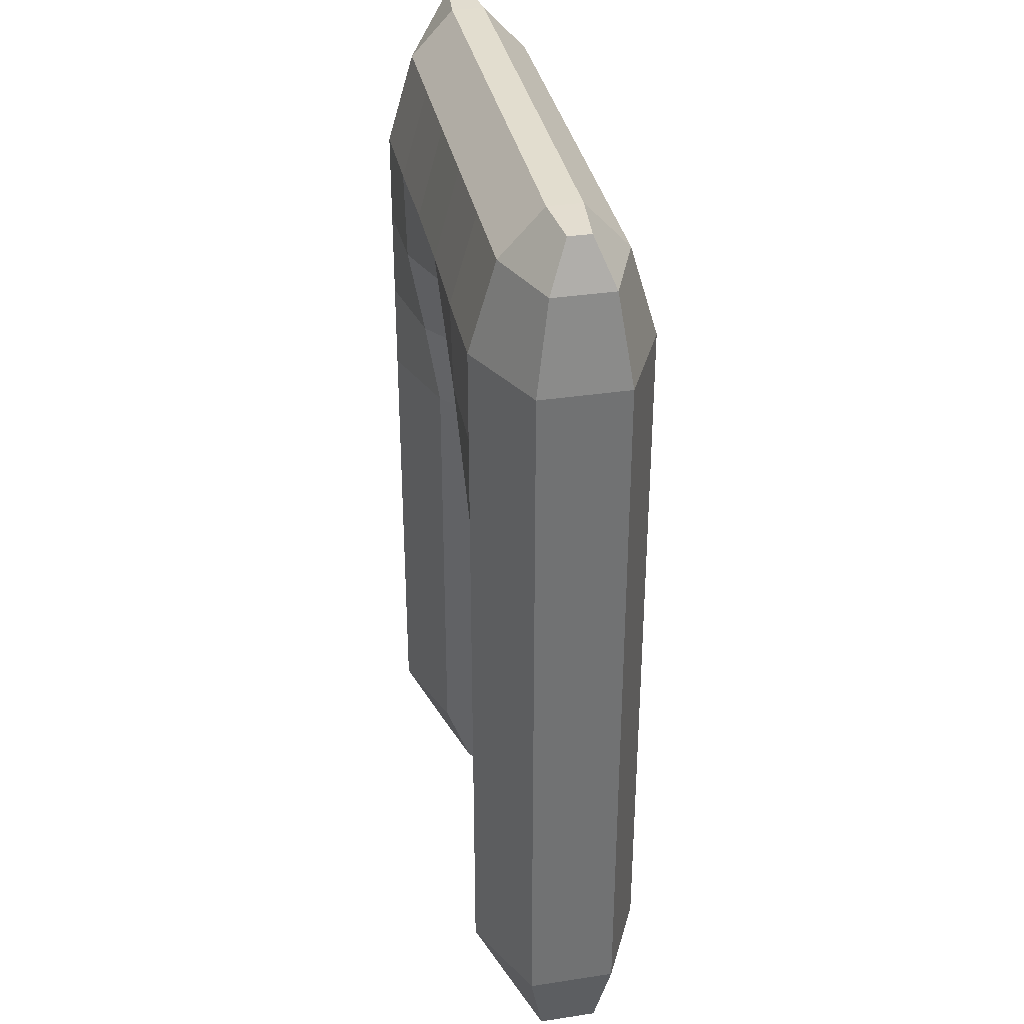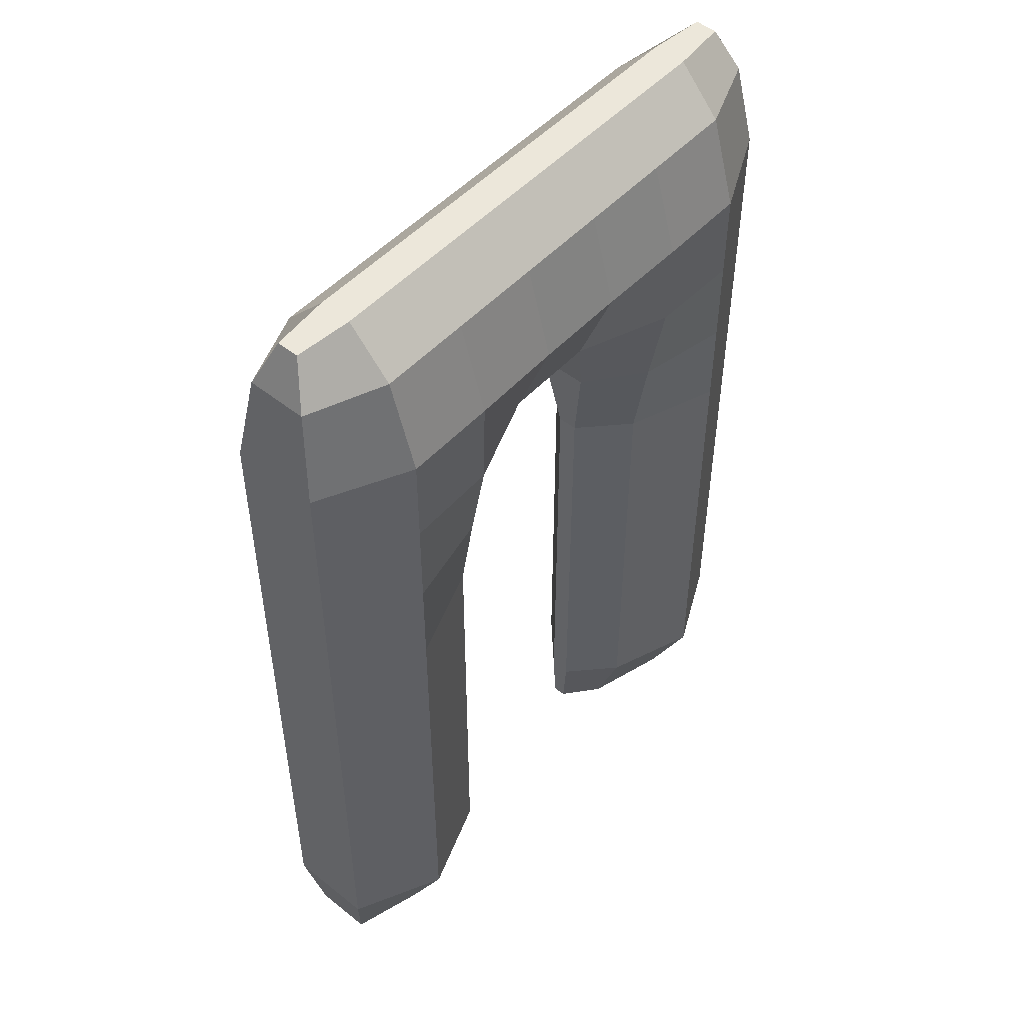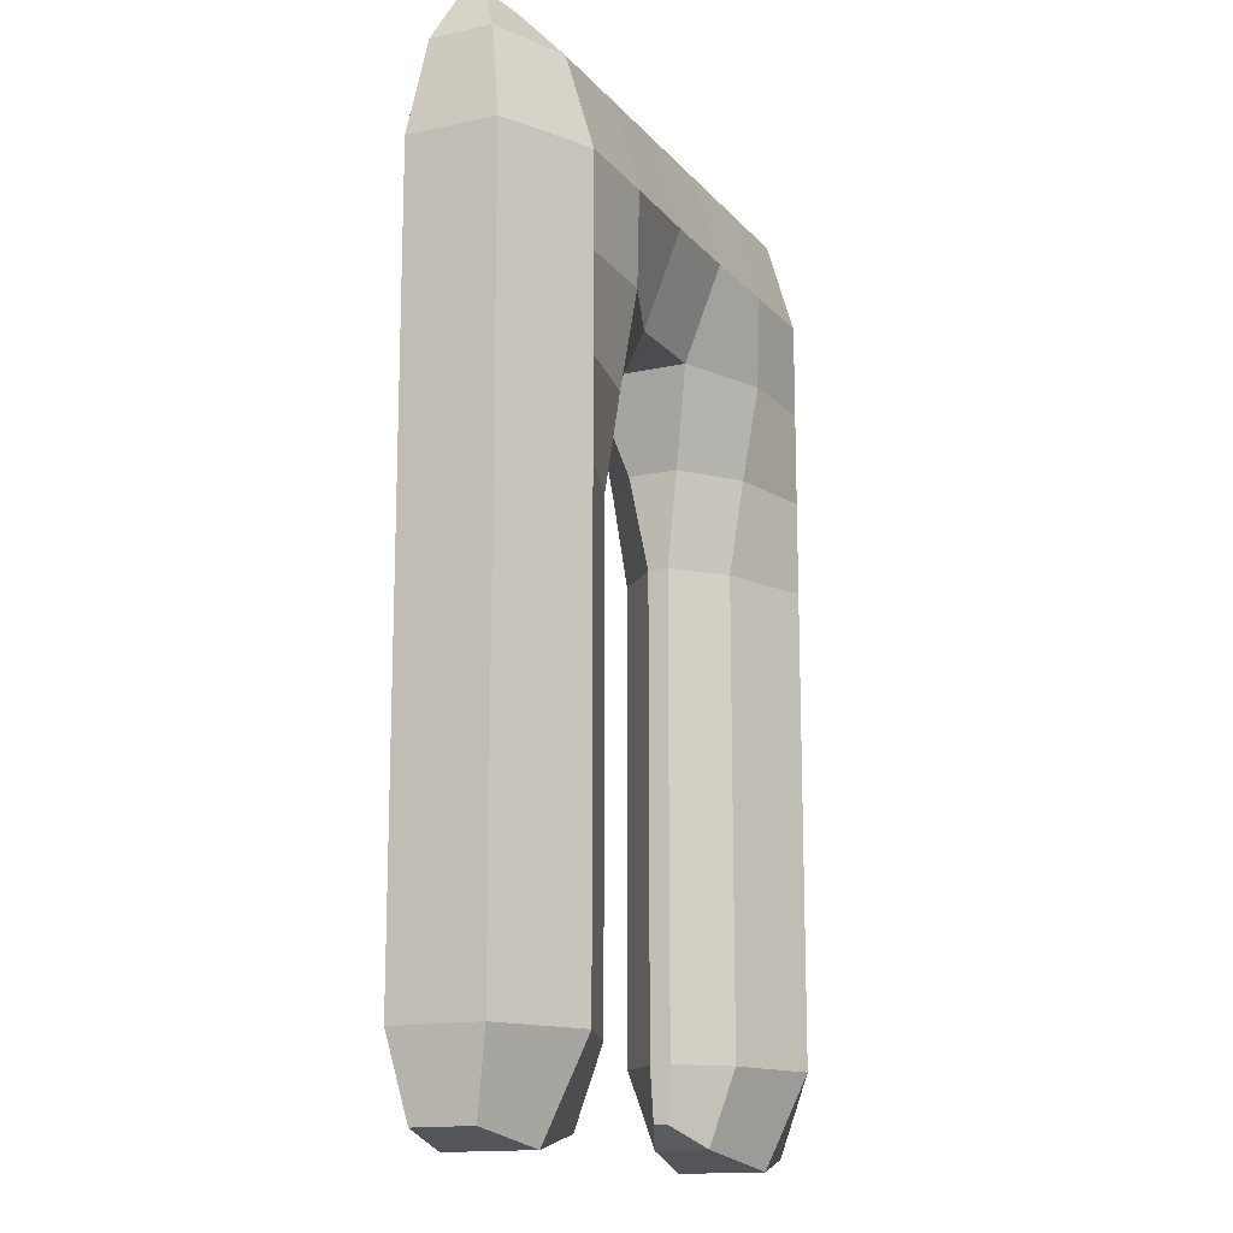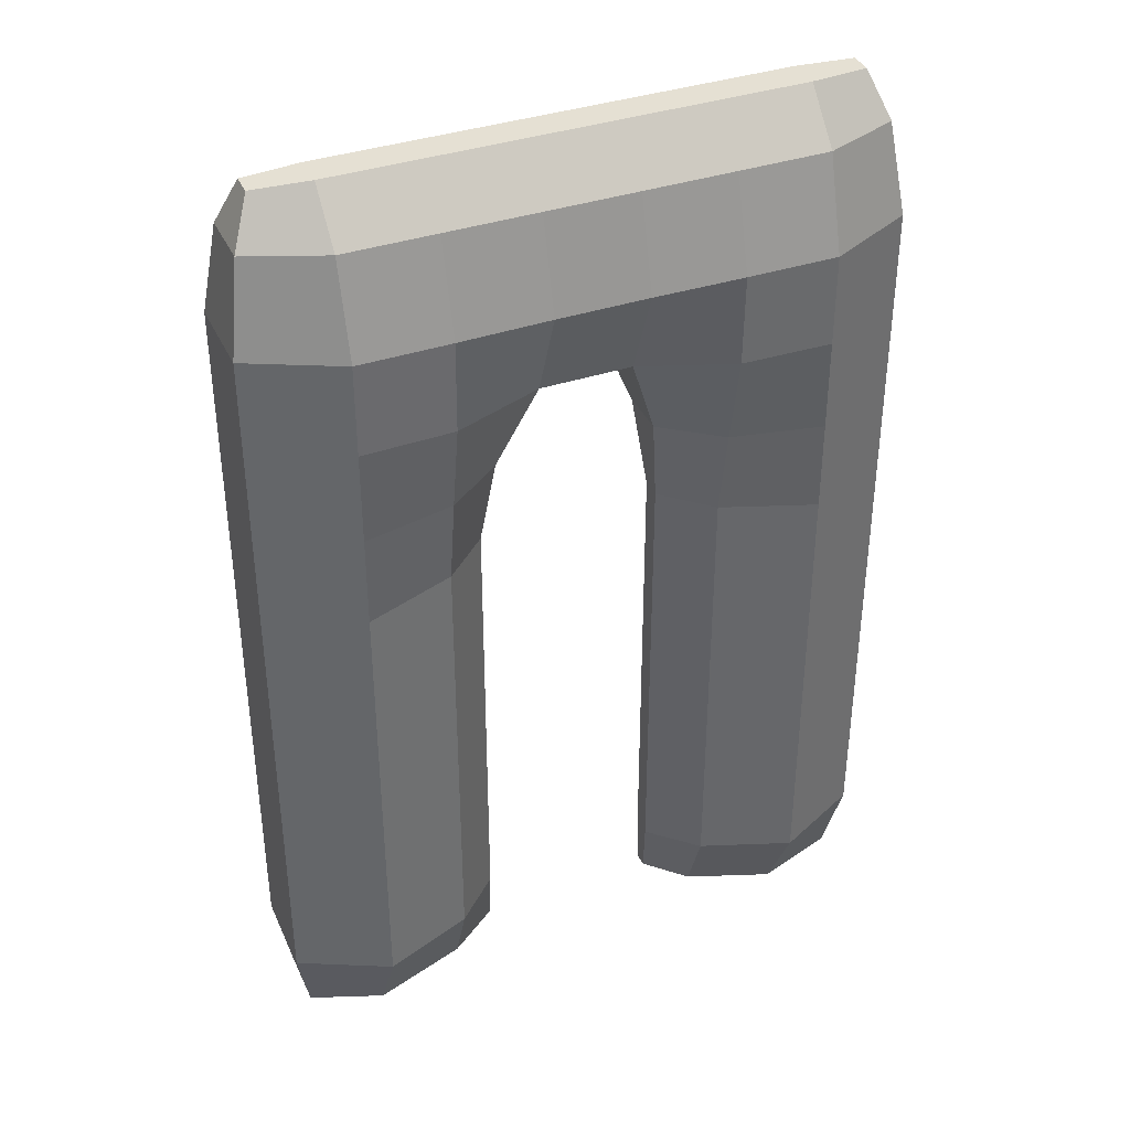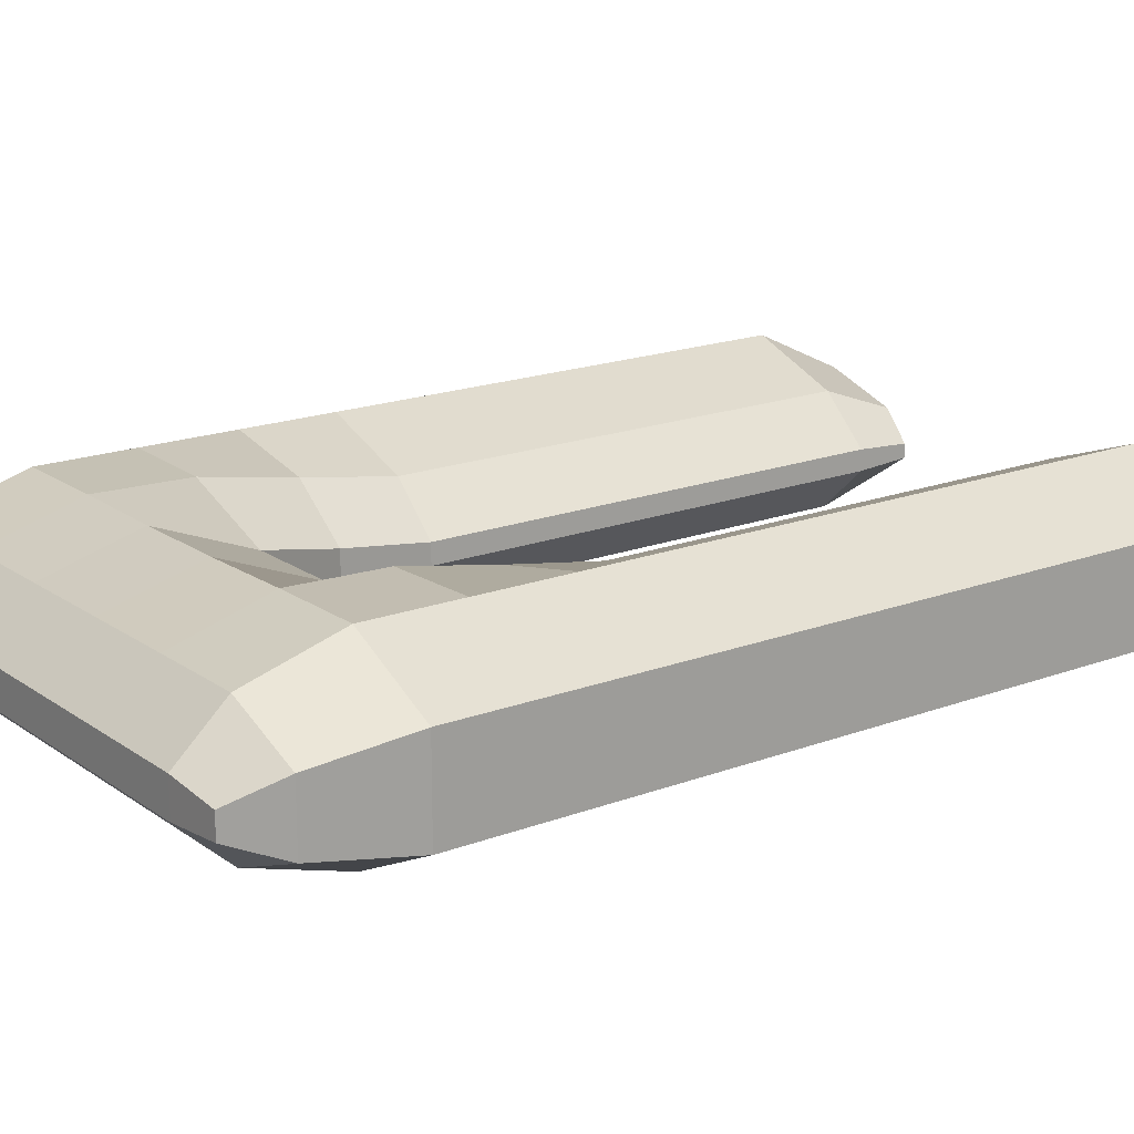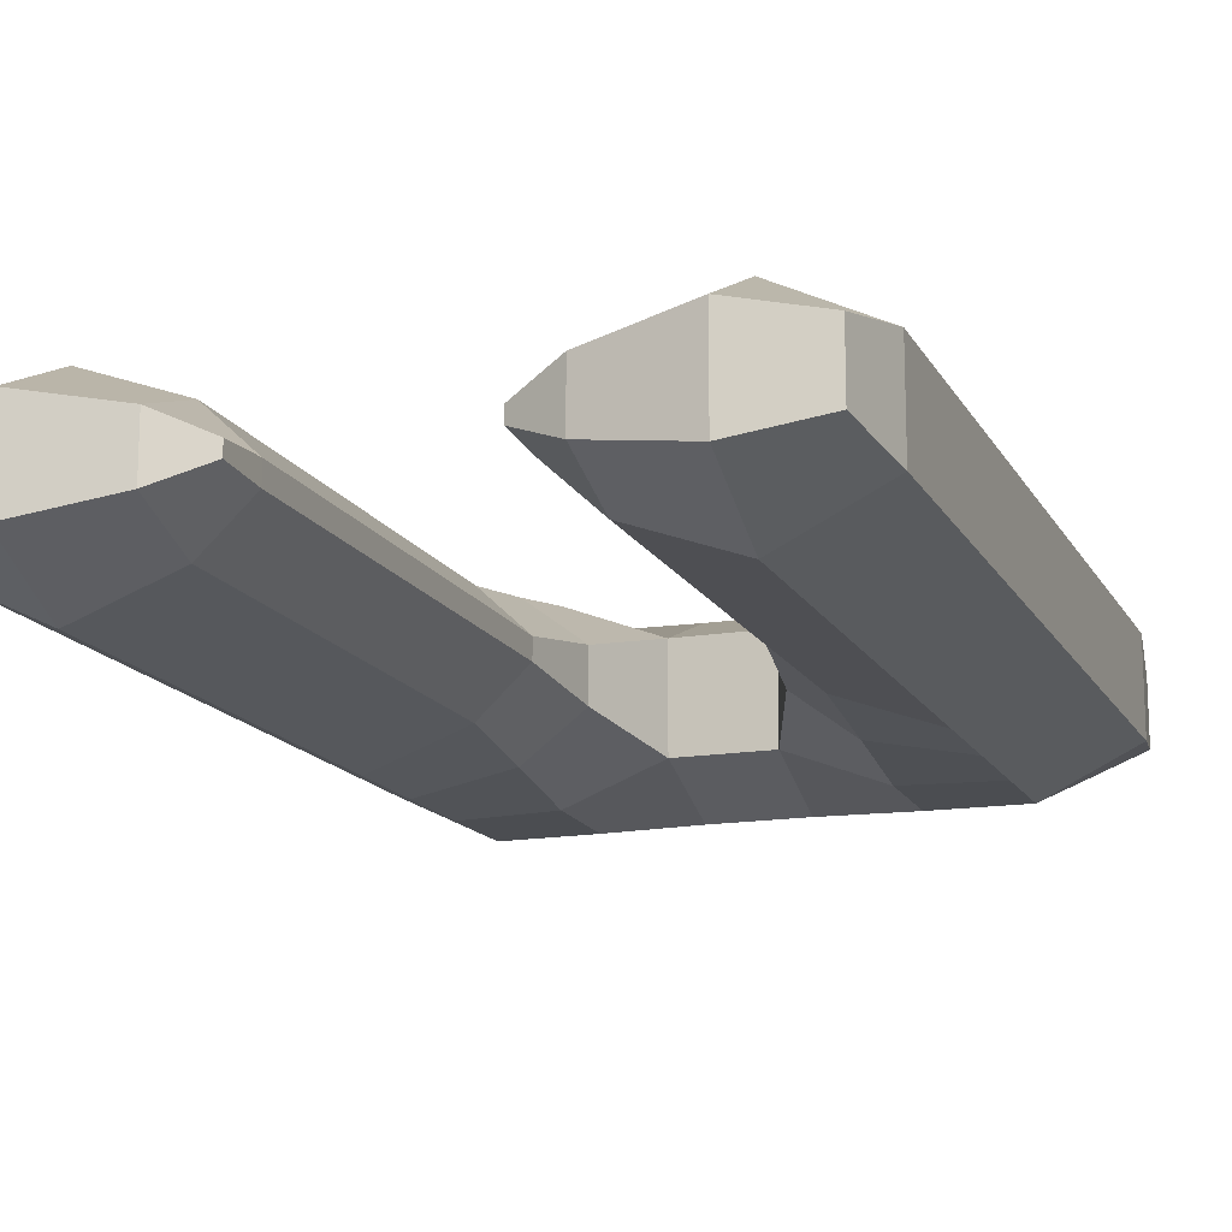
<metadata>
{"format":"obj","ext":"obj","renderer":"f3d","projection":"perspective","resolution":1024,"background":"white","views":[{"elev":35.0,"azim":78.5,"up":"+Y"},{"elev":50.8,"azim":131.1,"up":"+Y"},{"elev":-14.8,"azim":115.3,"up":"+Y"},{"elev":38.0,"azim":157.0,"up":"+Y"},{"elev":18.0,"azim":-126.5,"up":"+Z"},{"elev":-15.2,"azim":19.9,"up":"+Z"}]}
</metadata>
<code>
o Cube_Cube.002
v -3.484 0.6667 0.3333
v -2.625 0.5 0.5
v -1.575 0.6928 0.3072
v -1.045 0.9237 0.0763
v -3.651 1.525 0.5
v -3.651 2.575 0.5
v -3.651 3.625 0.5
v -3.651 4.675 0.5
v -3.651 5.725 0.5
v -3.651 6.775 0.5
v -3.651 7.825 0.5
v -3.651 8.875 0.5
v -2.625 1.525 1
v -2.625 2.575 1
v -2.625 3.625 1
v -2.625 4.675 1
v -2.625 5.725 1
v -2.625 6.775 1
v -2.625 7.825 1
v -2.625 8.875 1
v -1.575 1.525 0.6145
v -1.575 2.575 0.6145
v -1.575 3.625 0.6145
v -1.575 4.675 0.6145
v -1.575 5.725 0.6145
v -1.575 6.775 0.6145
v -1.575 7.825 0.7831
v -1.575 8.875 0.9723
v -1.043 1.525 0.1145
v -1.043 2.575 0.1145
v -1.043 3.625 0.1145
v -1.043 4.675 0.1145
v -1.043 5.725 0.1145
v -1.043 6.775 0.1145
v -0.9168 7.825 0.2831
v -0.5263 8.863 0.5645
v -3.651 9.925 0.5
v -3.497 10.97 0.3454
v -3.279 11.51 0.1273
v -2.625 9.925 1
v -2.625 10.97 0.6909
v -2.625 11.51 0.1909
v -1.575 9.925 0.9964
v -1.575 10.97 0.6909
v -1.575 11.51 0.1909
v -0.525 9.925 0.9798
v -0.525 10.97 0.6909
v -0.525 11.51 0.1909
v -3.484 0.6667 -0.3333
v -2.625 0.5 -0.5
v -1.575 0.6928 -0.3072
v -1.045 0.9237 -0.0763
v -3.651 1.525 -0.5
v -3.651 2.575 -0.5
v -3.651 3.625 -0.5
v -3.651 4.675 -0.5
v -3.651 5.725 -0.5
v -3.651 6.775 -0.5
v -3.651 7.825 -0.5
v -3.651 8.875 -0.5
v -2.625 1.525 -1
v -2.625 2.575 -1
v -2.625 3.625 -1
v -2.625 4.675 -1
v -2.625 5.725 -1
v -2.625 6.775 -1
v -2.625 7.825 -1
v -2.625 8.875 -1
v -1.575 1.525 -0.6145
v -1.575 2.575 -0.6145
v -1.575 3.625 -0.6145
v -1.575 4.675 -0.6145
v -1.575 5.725 -0.6145
v -1.575 6.775 -0.6145
v -1.575 7.825 -0.7831
v -1.575 8.875 -0.9723
v -1.043 1.525 -0.1145
v -1.043 2.575 -0.1145
v -1.043 3.625 -0.1145
v -1.043 4.675 -0.1145
v -1.043 5.725 -0.1145
v -1.043 6.775 -0.1145
v -0.9168 7.825 -0.2831
v -0.5263 8.863 -0.5645
v -3.651 9.925 -0.5
v -3.497 10.97 -0.3454
v -3.279 11.51 -0.1273
v -2.625 9.925 -1
v -2.625 10.97 -0.6909
v -2.625 11.51 -0.1909
v -1.575 9.925 -0.9964
v -1.575 10.97 -0.6909
v -1.575 11.51 -0.1909
v -0.525 9.925 -0.9798
v -0.525 10.97 -0.6909
v -0.525 11.51 -0.1909
v 1.045 0.9237 0.0763
v 1.575 0.6928 0.3072
v 2.625 0.5 0.5
v 3.484 0.6667 0.3333
v 1.043 1.525 0.1145
v 1.043 2.575 0.1145
v 1.043 3.625 0.1145
v 1.043 4.675 0.1145
v 1.043 5.725 0.1145
v 1.043 6.775 0.1145
v 0.9168 7.825 0.2831
v 0.5263 8.863 0.5645
v 1.575 1.525 0.6145
v 1.575 2.575 0.6145
v 1.575 3.625 0.6145
v 1.575 4.675 0.6145
v 1.575 5.725 0.6145
v 1.575 6.775 0.6145
v 1.575 7.825 0.7831
v 1.575 8.875 0.9723
v 2.625 1.525 1
v 2.625 2.575 1
v 2.625 3.625 1
v 2.625 4.675 1
v 2.625 5.725 1
v 2.625 6.775 1
v 2.625 7.825 1
v 2.625 8.875 1
v 3.651 1.525 0.5
v 3.651 2.575 0.5
v 3.651 3.625 0.5
v 3.651 4.675 0.5
v 3.651 5.725 0.5
v 3.651 6.775 0.5
v 3.651 7.825 0.5
v 3.651 8.875 0.5
v 0.525 9.925 0.9798
v 0.525 10.97 0.6909
v 0.525 11.51 0.1909
v 1.575 9.925 0.9964
v 1.575 10.97 0.6909
v 1.575 11.51 0.1909
v 2.625 9.925 1
v 2.625 10.97 0.6909
v 2.625 11.51 0.1909
v 3.651 9.925 0.5
v 3.497 10.97 0.3454
v 3.279 11.51 0.1273
v 1.045 0.9237 -0.0763
v 1.575 0.6928 -0.3072
v 2.625 0.5 -0.5
v 3.484 0.6667 -0.3333
v 1.043 1.525 -0.1145
v 1.043 2.575 -0.1145
v 1.043 3.625 -0.1145
v 1.043 4.675 -0.1145
v 1.043 5.725 -0.1145
v 1.043 6.775 -0.1145
v 0.9168 7.825 -0.2831
v 0.5263 8.863 -0.5645
v 1.575 1.525 -0.6145
v 1.575 2.575 -0.6145
v 1.575 3.625 -0.6145
v 1.575 4.675 -0.6145
v 1.575 5.725 -0.6145
v 1.575 6.775 -0.6145
v 1.575 7.825 -0.7831
v 1.575 8.875 -0.9723
v 2.625 1.525 -1
v 2.625 2.575 -1
v 2.625 3.625 -1
v 2.625 4.675 -1
v 2.625 5.725 -1
v 2.625 6.775 -1
v 2.625 7.825 -1
v 2.625 8.875 -1
v 3.651 1.525 -0.5
v 3.651 2.575 -0.5
v 3.651 3.625 -0.5
v 3.651 4.675 -0.5
v 3.651 5.725 -0.5
v 3.651 6.775 -0.5
v 3.651 7.825 -0.5
v 3.651 8.875 -0.5
v 0.525 9.925 -0.9798
v 0.525 10.97 -0.6909
v 0.525 11.51 -0.1909
v 1.575 9.925 -0.9964
v 1.575 10.97 -0.6909
v 1.575 11.51 -0.1909
v 2.625 9.925 -1
v 2.625 10.97 -0.6909
v 2.625 11.51 -0.1909
v 3.651 9.925 -0.5
v 3.497 10.97 -0.3454
v 3.279 11.51 -0.1273
f 5 1 2 13
f 6 5 13 14
f 7 6 14 15
f 8 7 15 16
f 9 8 16 17
f 10 9 17 18
f 11 10 18 19
f 12 11 19 20
f 13 2 3 21
f 14 13 21 22
f 15 14 22 23
f 16 15 23 24
f 17 16 24 25
f 18 17 25 26
f 19 18 26 27
f 20 19 27 28
f 21 3 4 29
f 22 21 29 30
f 23 22 30 31
f 24 23 31 32
f 25 24 32 33
f 26 25 33 34
f 27 26 34 35
f 28 27 35 36
f 37 12 20 40
f 38 37 40 41
f 39 38 41 42
f 40 20 28 43
f 41 40 43 44
f 42 41 44 45
f 43 28 36 46
f 44 43 46 47
f 45 44 47 48
f 50 2 1 49
f 51 3 2 50
f 52 4 3 51
f 49 1 5 53
f 53 5 6 54
f 54 6 7 55
f 55 7 8 56
f 56 8 9 57
f 57 9 10 58
f 58 10 11 59
f 59 11 12 60
f 61 50 49 53
f 62 61 53 54
f 63 62 54 55
f 64 63 55 56
f 65 64 56 57
f 66 65 57 58
f 67 66 58 59
f 68 67 59 60
f 69 51 50 61
f 70 69 61 62
f 71 70 62 63
f 72 71 63 64
f 73 72 64 65
f 74 73 65 66
f 75 74 66 67
f 76 75 67 68
f 77 29 4 52
f 77 52 51 69
f 78 30 29 77
f 78 77 69 70
f 79 31 30 78
f 79 78 70 71
f 80 32 31 79
f 80 79 71 72
f 81 33 32 80
f 81 80 72 73
f 82 34 33 81
f 82 81 73 74
f 83 35 34 82
f 83 82 74 75
f 84 36 35 83
f 84 83 75 76
f 60 12 37 85
f 85 37 38 86
f 86 38 39 87
f 88 68 60 85
f 89 88 85 86
f 90 89 86 87
f 87 39 42 90
f 91 76 68 88
f 92 91 88 89
f 93 92 89 90
f 90 42 45 93
f 94 84 76 91
f 95 94 91 92
f 96 95 92 93
f 93 45 48 96
f 101 97 98 109
f 102 101 109 110
f 103 102 110 111
f 104 103 111 112
f 105 104 112 113
f 106 105 113 114
f 107 106 114 115
f 108 107 115 116
f 109 98 99 117
f 110 109 117 118
f 111 110 118 119
f 112 111 119 120
f 113 112 120 121
f 114 113 121 122
f 115 114 122 123
f 116 115 123 124
f 117 99 100 125
f 118 117 125 126
f 119 118 126 127
f 120 119 127 128
f 121 120 128 129
f 122 121 129 130
f 123 122 130 131
f 124 123 131 132
f 46 36 108 133
f 47 46 133 134
f 48 47 134 135
f 133 108 116 136
f 134 133 136 137
f 135 134 137 138
f 136 116 124 139
f 137 136 139 140
f 138 137 140 141
f 139 124 132 142
f 140 139 142 143
f 141 140 143 144
f 146 98 97 145
f 147 99 98 146
f 148 100 99 147
f 145 97 101 149
f 149 101 102 150
f 150 102 103 151
f 151 103 104 152
f 152 104 105 153
f 153 105 106 154
f 154 106 107 155
f 155 107 108 156
f 156 108 36 84
f 157 146 145 149
f 158 157 149 150
f 159 158 150 151
f 160 159 151 152
f 161 160 152 153
f 162 161 153 154
f 163 162 154 155
f 164 163 155 156
f 165 147 146 157
f 166 165 157 158
f 167 166 158 159
f 168 167 159 160
f 169 168 160 161
f 170 169 161 162
f 171 170 162 163
f 172 171 163 164
f 173 125 100 148
f 173 148 147 165
f 174 126 125 173
f 174 173 165 166
f 175 127 126 174
f 175 174 166 167
f 176 128 127 175
f 176 175 167 168
f 177 129 128 176
f 177 176 168 169
f 178 130 129 177
f 178 177 169 170
f 179 131 130 178
f 179 178 170 171
f 180 132 131 179
f 180 179 171 172
f 181 156 84 94
f 182 181 94 95
f 183 182 95 96
f 96 48 135 183
f 184 164 156 181
f 185 184 181 182
f 186 185 182 183
f 183 135 138 186
f 187 172 164 184
f 188 187 184 185
f 189 188 185 186
f 186 138 141 189
f 190 142 132 180
f 190 180 172 187
f 191 143 142 190
f 191 190 187 188
f 192 144 143 191
f 192 191 188 189
f 189 141 144 192

</code>
